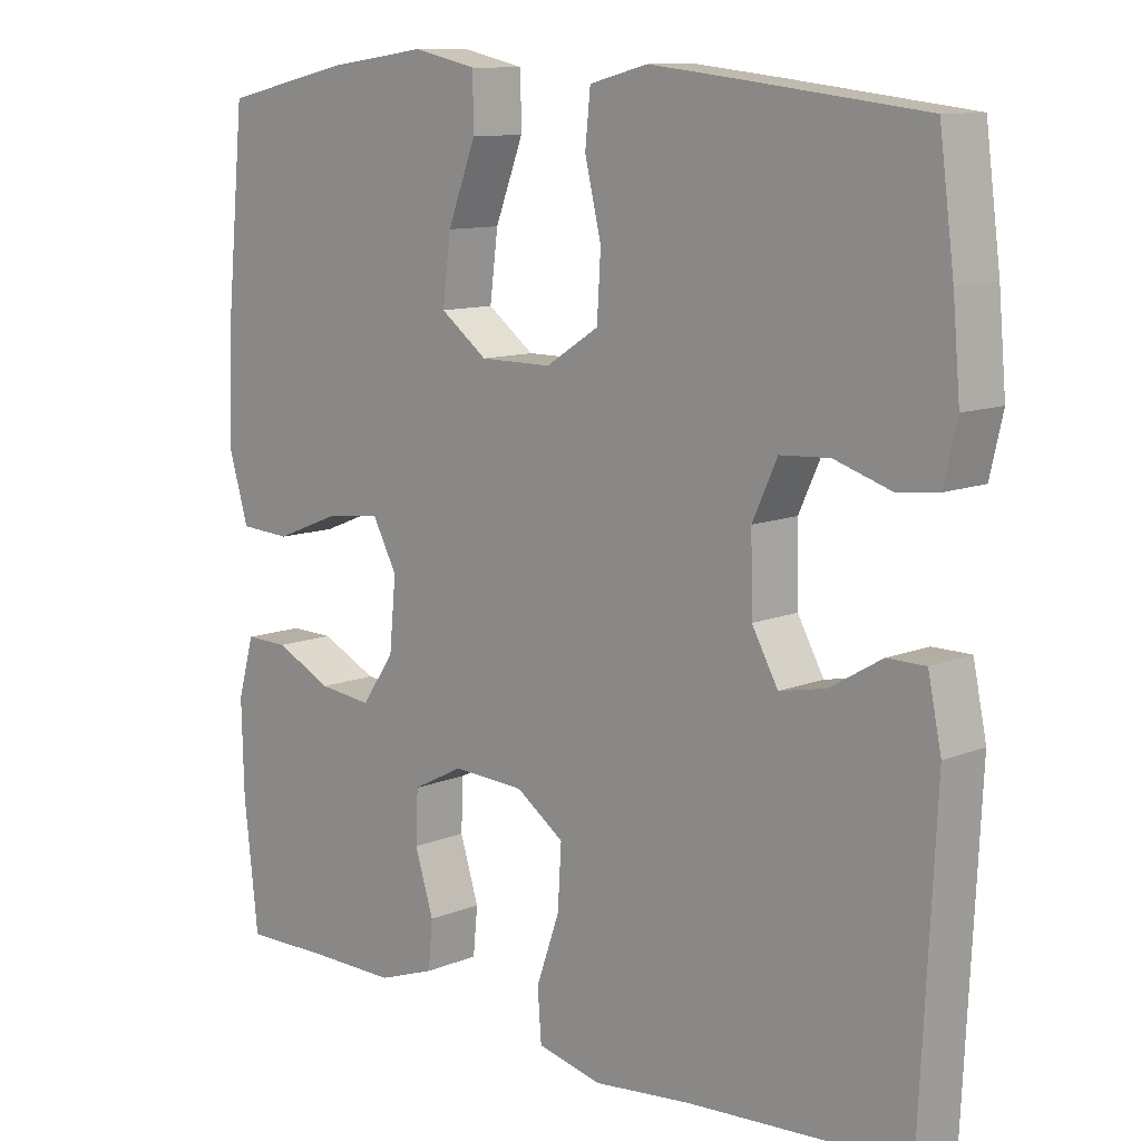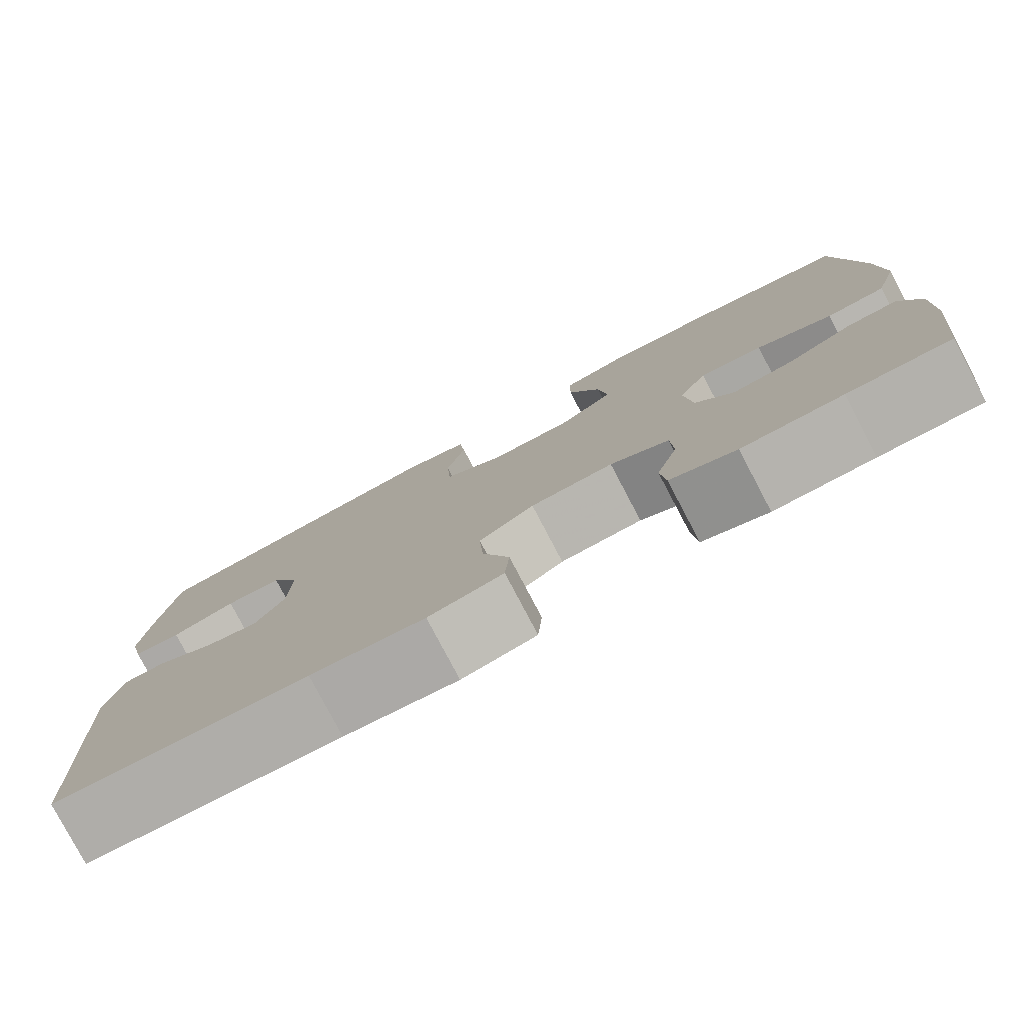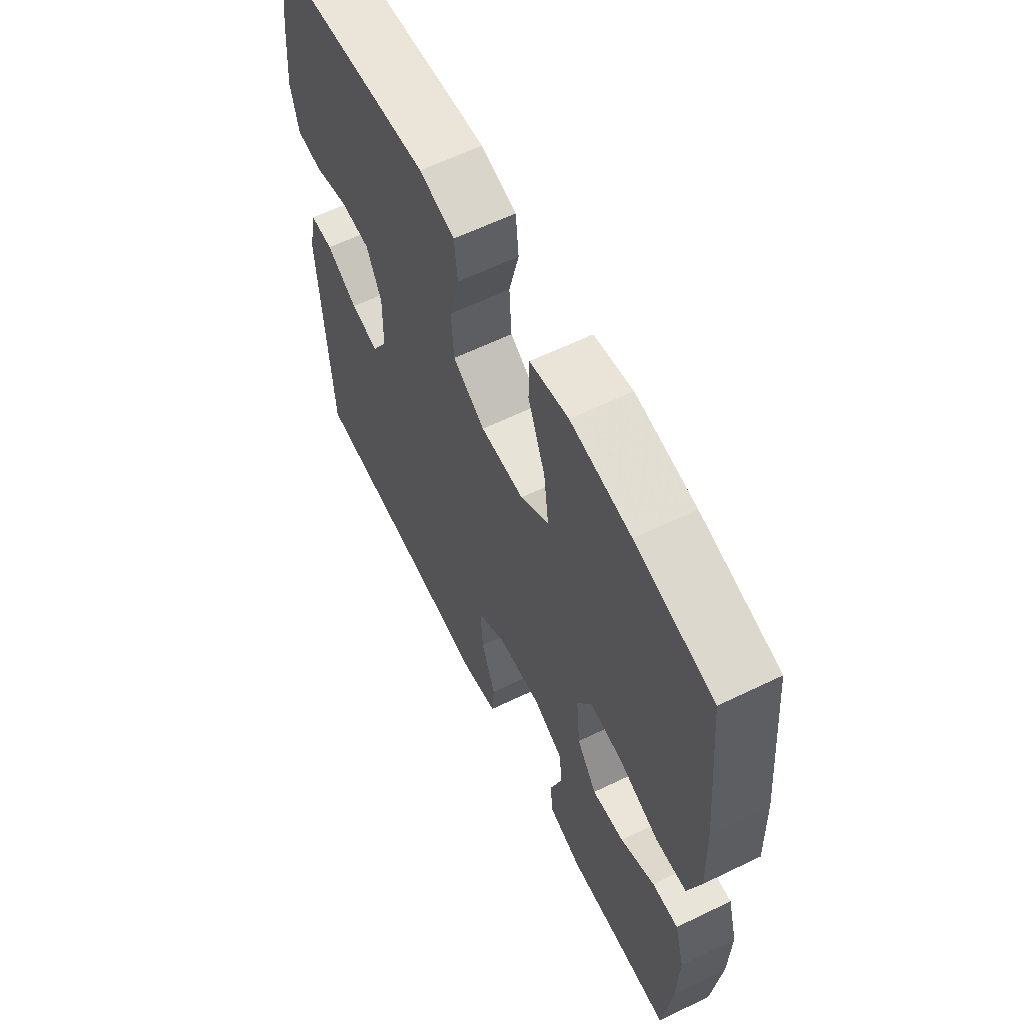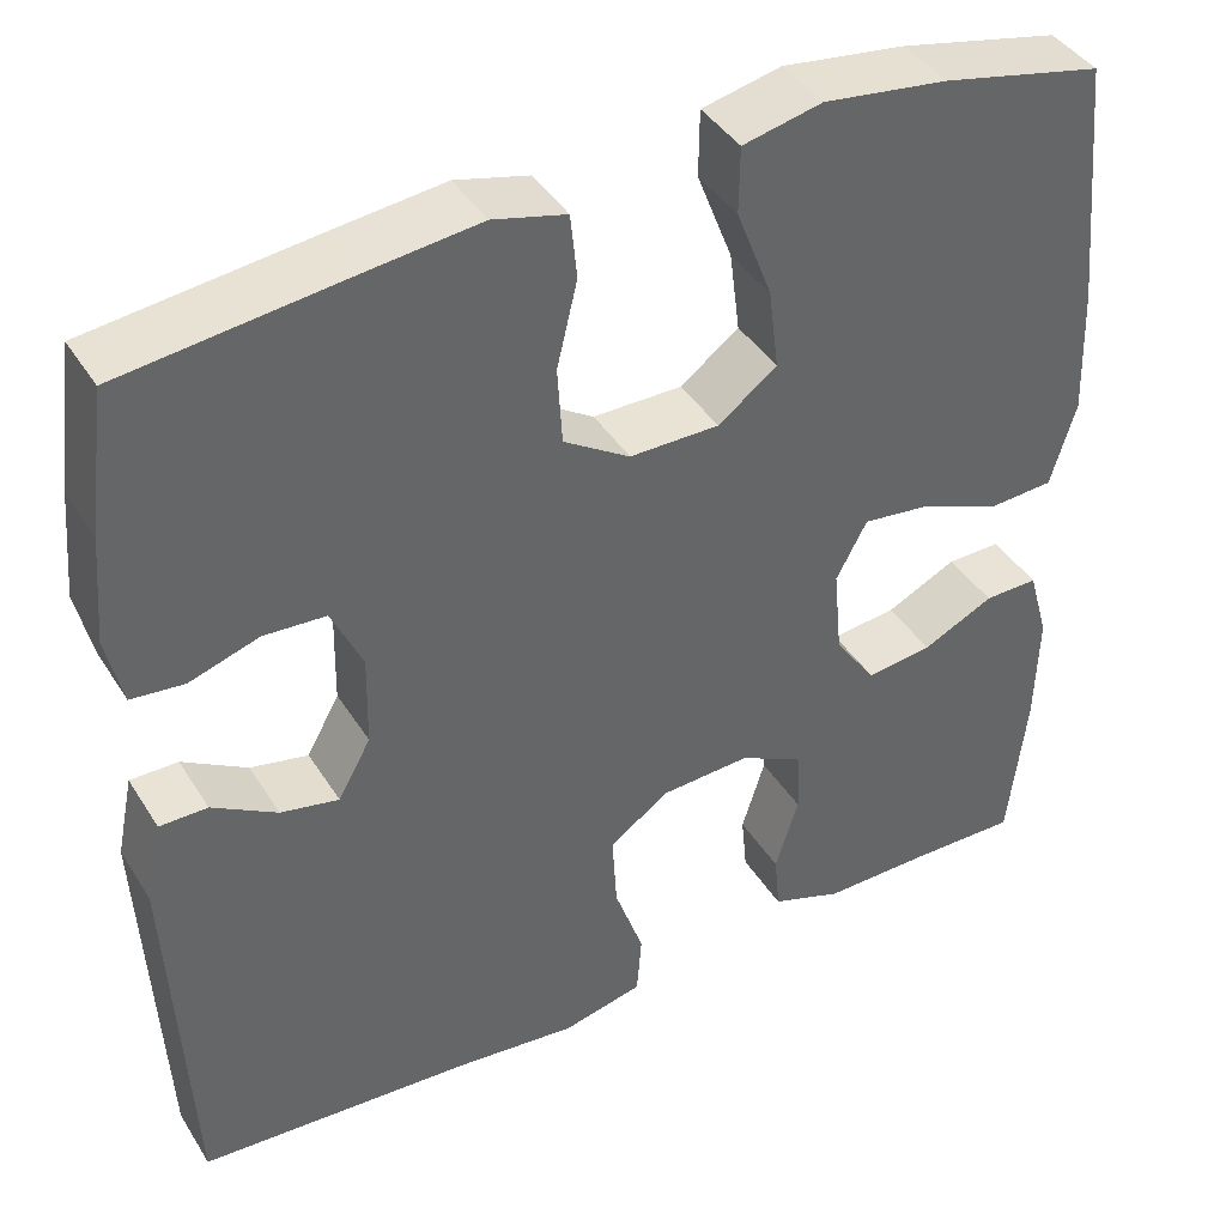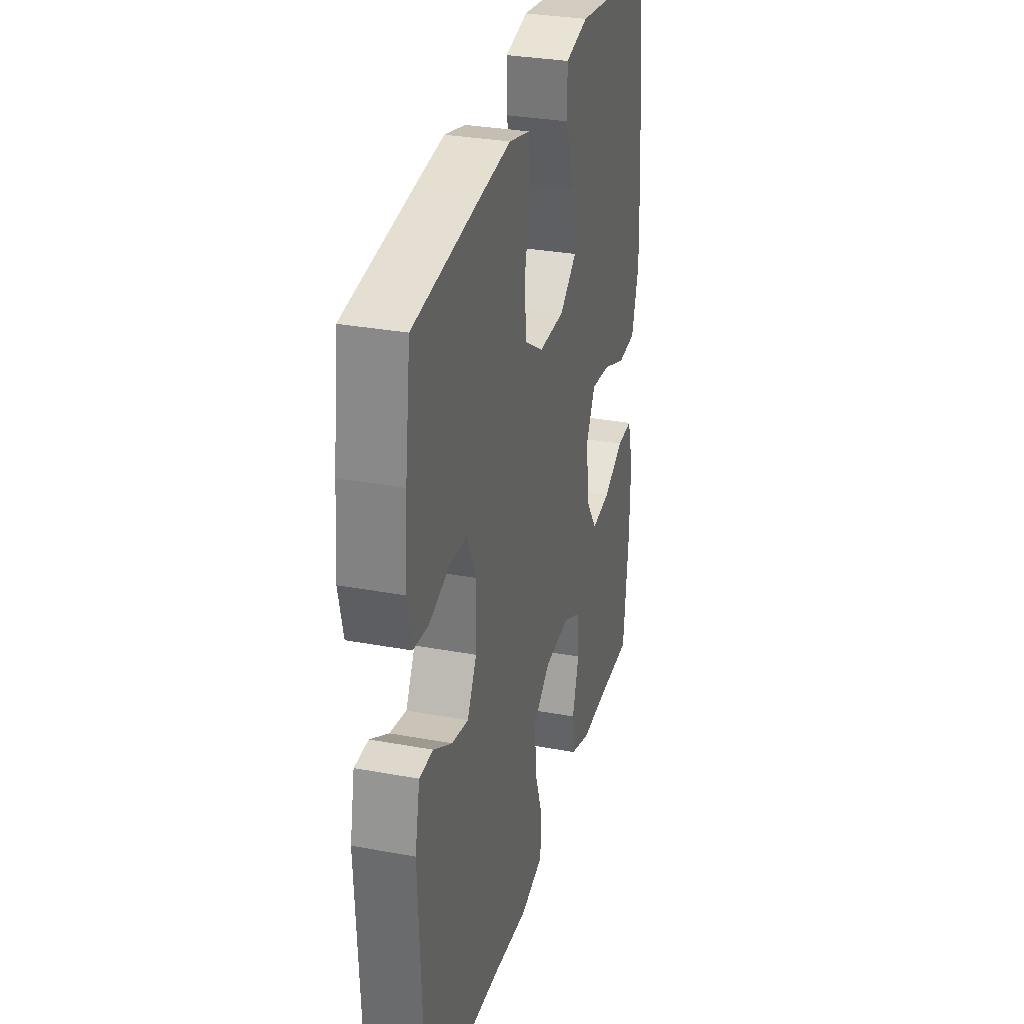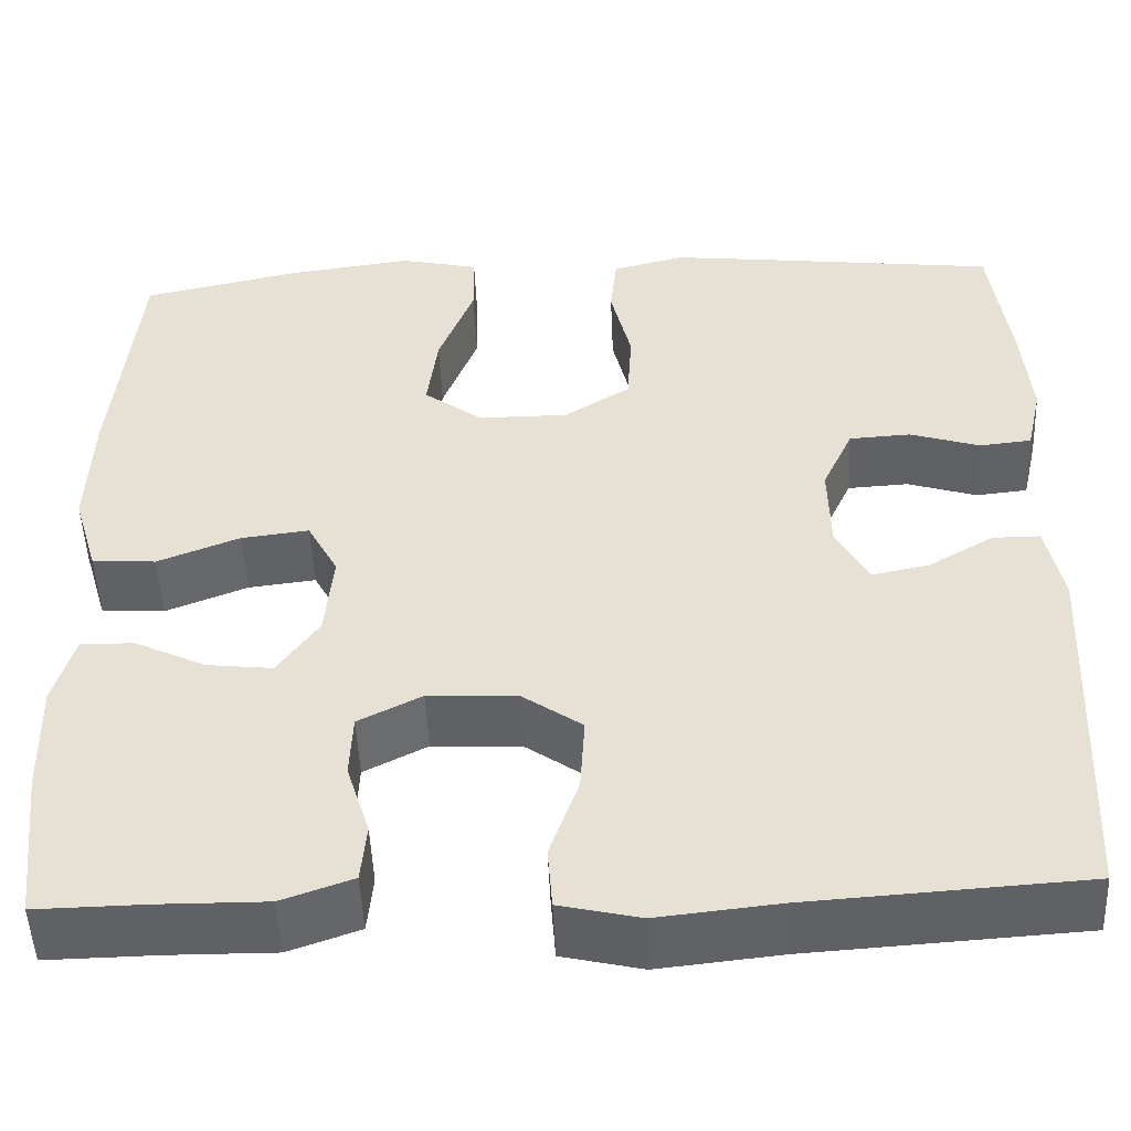
<metadata>
{"format":"obj","ext":"obj","renderer":"f3d","projection":"perspective","resolution":1024,"background":"white","views":[{"elev":10.8,"azim":-135.3,"up":"+Z"},{"elev":-79.6,"azim":27.8,"up":"+Z"},{"elev":61.9,"azim":63.8,"up":"+Z"},{"elev":41.3,"azim":-29.5,"up":"+Z"},{"elev":31.1,"azim":-75.2,"up":"+Z"},{"elev":-49.9,"azim":-177.6,"up":"+Z"}]}
</metadata>
<code>
v -0.5 0.07 0.5
v -0.256 0.07 0.529
v -0.14 0.07 0.542
v -0.062 0.07 0.522
v -0.055 0.07 0.453
v -0.077 0.07 0.361
v -0.072 0.07 0.278
v -0.001 0.07 0.233
v 0.095 0.07 0.233
v 0.158 0.07 0.28
v 0.147 0.07 0.367
v 0.109 0.07 0.466
v 0.11 0.07 0.537
v 0.195 0.07 0.556
v 0.328 0.07 0.538
v 0.5 0.07 0.5
v 0.526 0.07 0.231
v 0.531 0.07 0.093
v 0.504 0.07 0.002
v 0.436 0.07 -0.002
v 0.348 0.07 0.033
v 0.275 0.07 0.042
v 0.242 0.07 -0.02
v 0.251 0.07 -0.114
v 0.295 0.07 -0.177
v 0.366 0.07 -0.169
v 0.442 0.07 -0.132
v 0.5 0.07 -0.131
v 0.522 0.07 -0.209
v 0.519 0.07 -0.331
v 0.5 0.07 -0.5
v 0.383 0.07 -0.498
v 0.268 0.07 -0.499
v 0.192 0.07 -0.472
v 0.186 0.07 -0.409
v 0.211 0.07 -0.329
v 0.208 0.07 -0.26
v 0.14 0.07 -0.225
v 0.044 0.07 -0.23
v -0.02 0.07 -0.275
v -0.015 0.07 -0.357
v 0.016 0.07 -0.446
v 0.011 0.07 -0.513
v -0.075 0.07 -0.533
v -0.206 0.07 -0.519
v -0.5 0.07 -0.5
v -0.52 0.07 -0.094
v -0.502 0.07 -0.007
v -0.451 0.07 -0.007
v -0.382 0.07 -0.048
v -0.32 0.07 -0.061
v -0.285 0.07 0.002
v -0.283 0.07 0.1
v -0.316 0.07 0.172
v -0.382 0.07 0.176
v -0.457 0.07 0.152
v -0.513 0.07 0.158
v -0.53 0.07 0.233
v -0.52 0.07 0.347
v -0.5 0 0.5
v -0.256 0 0.529
v -0.14 0 0.542
v -0.062 0 0.522
v -0.055 0 0.453
v -0.077 0 0.361
v -0.072 0 0.278
v -0.001 0 0.233
v 0.095 0 0.233
v 0.158 0 0.28
v 0.147 0 0.367
v 0.109 0 0.466
v 0.11 0 0.537
v 0.195 0 0.556
v 0.328 0 0.538
v 0.5 0 0.5
v 0.526 0 0.231
v 0.531 0 0.093
v 0.504 0 0.002
v 0.436 0 -0.002
v 0.348 0 0.033
v 0.275 0 0.042
v 0.242 0 -0.02
v 0.251 0 -0.114
v 0.295 0 -0.177
v 0.366 0 -0.169
v 0.442 0 -0.132
v 0.5 0 -0.131
v 0.522 0 -0.209
v 0.519 0 -0.331
v 0.5 0 -0.5
v 0.383 0 -0.498
v 0.268 0 -0.499
v 0.192 0 -0.472
v 0.186 0 -0.409
v 0.211 0 -0.329
v 0.208 0 -0.26
v 0.14 0 -0.225
v 0.044 0 -0.23
v -0.02 0 -0.275
v -0.015 0 -0.357
v 0.016 0 -0.446
v 0.011 0 -0.513
v -0.075 0 -0.533
v -0.206 0 -0.519
v -0.5 0 -0.5
v -0.52 0 -0.094
v -0.502 0 -0.007
v -0.451 0 -0.007
v -0.382 0 -0.048
v -0.32 0 -0.061
v -0.285 0 0.002
v -0.283 0 0.1
v -0.316 0 0.172
v -0.382 0 0.176
v -0.457 0 0.152
v -0.513 0 0.158
v -0.53 0 0.233
v -0.52 0 0.347
f 55 56 57 58
f 54 55 58 59
f 47 48 49 50
f 45 46 47 50
f 45 50 51
f 44 45 51 52
f 41 42 43 44
f 40 41 44 52
f 33 34 35 36
f 32 33 36 37
f 31 32 37
f 30 31 37
f 29 30 37 38
f 26 27 28 29
f 25 26 29 38
f 18 19 20 21
f 18 21 22
f 17 18 22
f 16 17 22
f 15 16 22 23
f 11 12 13 14
f 10 11 14 15
f 3 4 5 6
f 3 6 7
f 2 3 7
f 54 59 1 2
f 53 54 2 7
f 39 40 52 53
f 39 53 7 8
f 24 25 38 39
f 23 24 39 8
f 10 15 23
f 9 10 23
f 8 9 23
f 117 116 115 114
f 118 117 114 113
f 109 108 107 106
f 109 106 105 104
f 110 109 104
f 111 110 104 103
f 103 102 101 100
f 111 103 100 99
f 95 94 93 92
f 96 95 92 91
f 96 91 90
f 96 90 89
f 97 96 89 88
f 88 87 86 85
f 97 88 85 84
f 80 79 78 77
f 81 80 77
f 81 77 76
f 81 76 75
f 82 81 75 74
f 73 72 71 70
f 74 73 70 69
f 65 64 63 62
f 66 65 62
f 66 62 61
f 61 60 118 113
f 66 61 113 112
f 112 111 99 98
f 67 66 112 98
f 98 97 84 83
f 67 98 83 82
f 82 74 69
f 82 69 68
f 82 68 67
f 1 60 61 2
f 2 61 62 3
f 3 62 63 4
f 4 63 64 5
f 5 64 65 6
f 6 65 66 7
f 7 66 67 8
f 8 67 68 9
f 9 68 69 10
f 10 69 70 11
f 11 70 71 12
f 12 71 72 13
f 13 72 73 14
f 14 73 74 15
f 15 74 75 16
f 16 75 76 17
f 17 76 77 18
f 18 77 78 19
f 19 78 79 20
f 20 79 80 21
f 21 80 81 22
f 22 81 82 23
f 23 82 83 24
f 24 83 84 25
f 25 84 85 26
f 26 85 86 27
f 27 86 87 28
f 28 87 88 29
f 29 88 89 30
f 30 89 90 31
f 31 90 91 32
f 32 91 92 33
f 33 92 93 34
f 34 93 94 35
f 35 94 95 36
f 36 95 96 37
f 37 96 97 38
f 38 97 98 39
f 39 98 99 40
f 40 99 100 41
f 41 100 101 42
f 42 101 102 43
f 43 102 103 44
f 44 103 104 45
f 45 104 105 46
f 46 105 106 47
f 47 106 107 48
f 48 107 108 49
f 49 108 109 50
f 50 109 110 51
f 51 110 111 52
f 52 111 112 53
f 53 112 113 54
f 54 113 114 55
f 55 114 115 56
f 56 115 116 57
f 57 116 117 58
f 58 117 118 59
f 59 118 60 1

</code>
